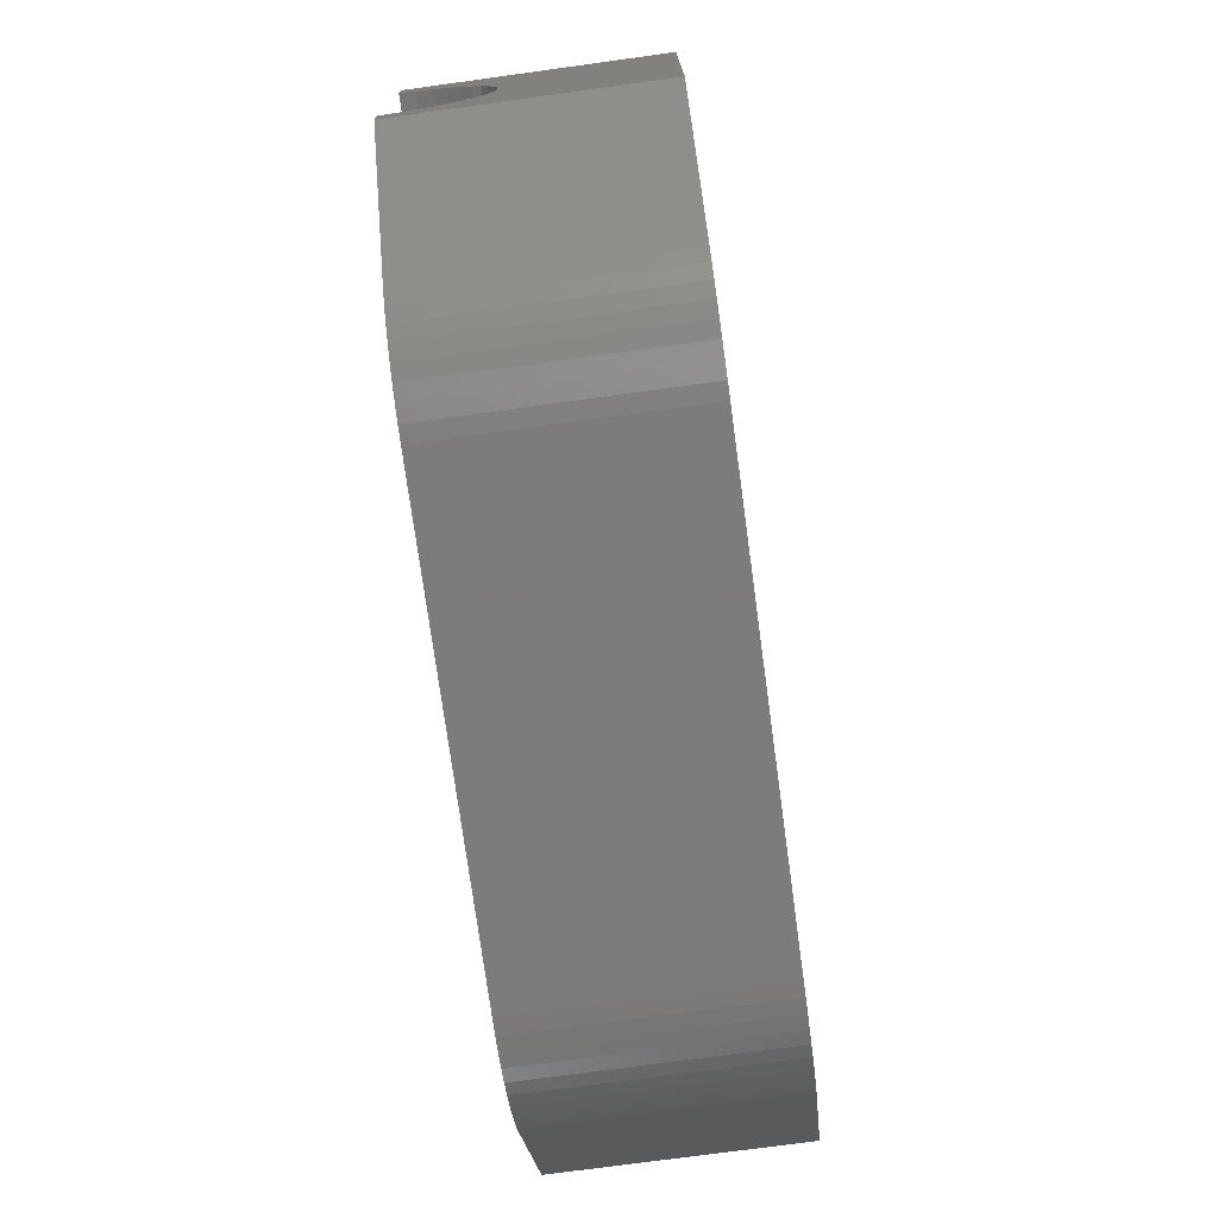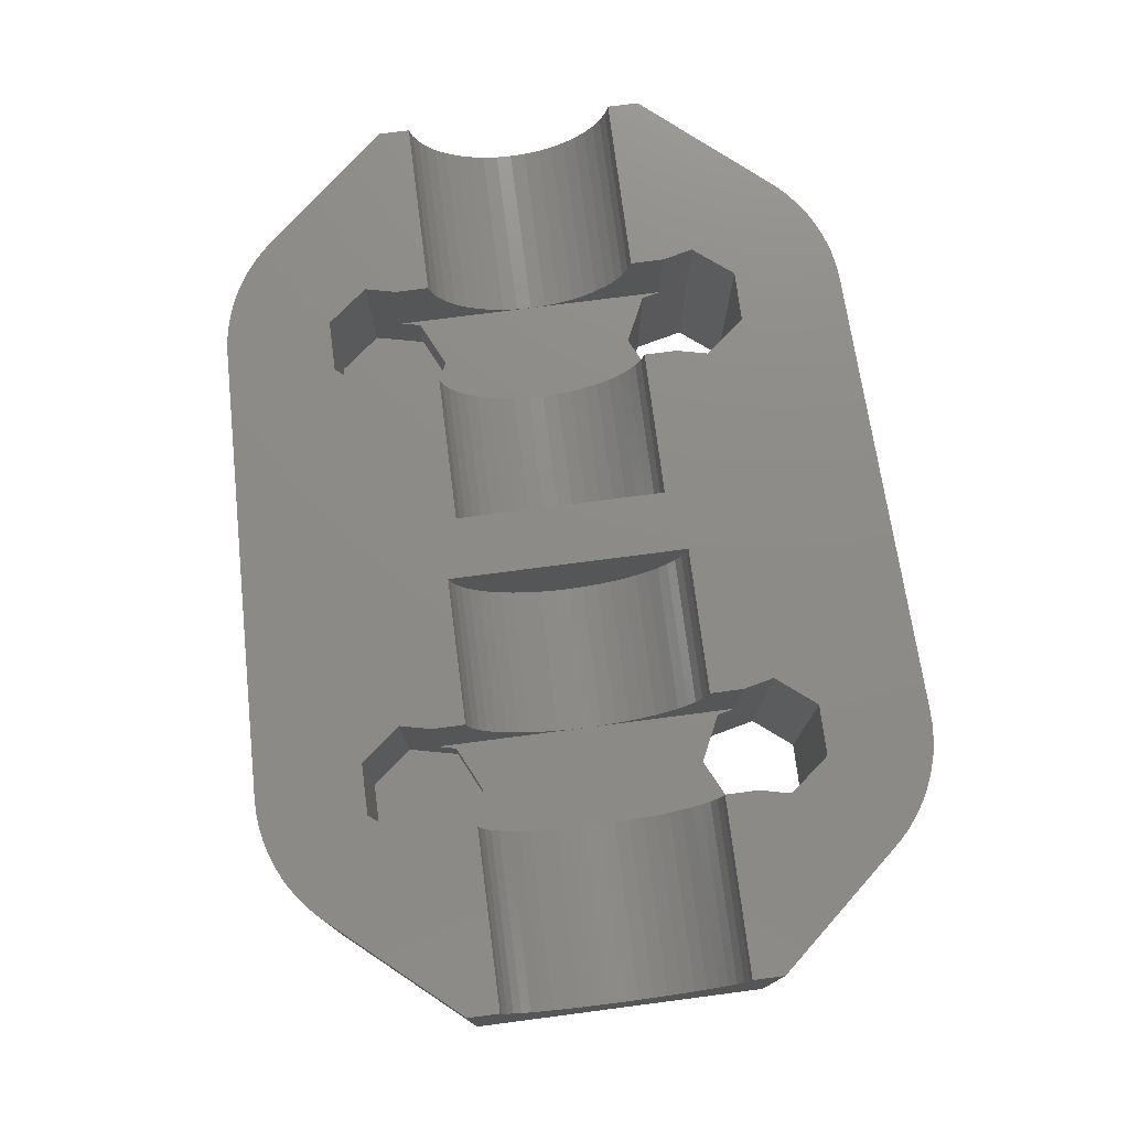
<metadata>
{"format":"stl","ext":"stl","renderer":"f3d","projection":"perspective","resolution":1024,"background":"white","views":[{"elev":-73.8,"azim":97.8,"up":"+Y"},{"elev":75.8,"azim":-97.4,"up":"+Z"}]}
</metadata>
<code>
# stl→obj: 412 verts, 828 faces
v -1 -0.4916 4.53
v -1 3.963 8
v -1 0 4.5
v -1 -0.9757 4.621
v -1 -1.445 4.77
v -1 -1.892 4.976
v -1 -2.311 5.235
v -1 -2.695 5.544
v -1 -3.038 5.898
v -1 -3.334 6.291
v -1 -3.581 6.717
v -1 -3.773 7.171
v -1 -3.907 7.644
v -1 -3.963 8
v 1 -3.464 8
v 5.85 -3.464 8
v 5.85 -4.559 8
v -1 0.4916 4.53
v -1 0.9757 4.621
v -1 1.445 4.77
v -1 1.892 4.976
v -1 2.311 5.235
v -1 2.695 5.544
v -1 3.038 5.898
v -1 3.334 6.291
v -1 3.581 6.717
v -1 3.773 7.171
v -1 3.907 7.644
v 1 3.464 8
v 6.662 6.89 8
v 10.12 9.697 8
v 9.681 9.926 8
v 10.54 9.427 8
v 10.94 9.118 8
v 9.217 10.11 8
v -10.12 -10.2 0
v -9.681 -10.43 0
v -10.12 -10.2 8
v -9.681 -10.43 8
v -10.12 10.2 0
v -10.12 10.2 8
v -9.681 10.43 0
v -9.681 10.43 8
v -10.31 4.025 0
v -10.31 4.025 2.99
v -7.5 2.4 0
v -10.31 7.275 0
v -10.31 4.723 2.9
v -10.31 4.723 2.99
v -9.71 3.676 2.99
v -9.71 3.676 2.9
v -10.31 6.577 2.9
v -10.31 6.577 2.99
v -9.71 7.624 2.9
v -10.31 7.275 2.99
v -9.71 7.624 2.99
v -7.25 10.89 0
v -7.5 8.9 0
v -7.75 10.89 0
v -8.247 10.85 0
v -8.738 10.75 0
v -9.217 10.61 0
v -10.54 -9.927 0
v -10.54 -9.927 8
v -10.54 9.927 0
v -10.54 9.927 8
v -10.94 -9.618 0
v -10.94 -9.618 8
v -10.94 9.618 0
v -10.94 9.618 8
v -11.3 -9.273 0
v -11.3 -9.273 8
v -11.3 9.273 0
v -6.662 -7.39 0
v 6.662 -6.89 0
v -7.25 -10.89 0
v -7.75 -10.89 0
v -9.01 -4.446 0
v -8.247 -10.85 0
v -8.738 -10.75 0
v -8.338 -7.39 0
v -9.217 -10.61 0
v -9.383 -6.08 0
v 10.12 -9.697 0
v 9.681 -9.926 0
v 10.54 -9.427 0
v 10.94 -9.118 0
v 11.3 -8.773 0
v 7.75 -10.39 0
v 8.247 -10.35 0
v 8.738 -10.25 0
v 9.217 -10.11 0
v -11.3 9.273 8
v -15 -0.4916 4.53
v -15 0 4.5
v -15 5 0
v -9.15 -0.4916 4.53
v -9.15 -0.9757 4.621
v -15 -0.9757 4.621
v -9.15 -1.445 4.77
v -15 -1.445 4.77
v -9.15 -1.892 4.976
v -15 -1.892 4.976
v -9.15 -2.311 5.235
v -15 -2.311 5.235
v -9.15 -2.695 5.544
v -15 -2.695 5.544
v -9.15 -3.038 5.898
v -15 -3.038 5.898
v -9.15 -3.334 6.291
v -15 -3.334 6.291
v -9.15 -3.581 6.717
v -15 -3.581 6.717
v -9.15 -3.773 7.171
v -15 -3.773 7.171
v -9.15 -3.907 7.644
v -15 -3.907 7.644
v -9.15 -3.963 8
v -15 -3.963 8
v -7.25 -10.89 8
v -8.338 -7.39 8
v -7.75 -10.89 8
v -8.247 -10.85 8
v -9.383 -6.08 8
v -8.738 -10.75 8
v -9.15 -5.059 8
v -9.217 -10.61 8
v -15 -5 0
v -15 -5 8
v -15 0.4916 4.53
v -9.15 0 4.5
v -15 0.9757 4.621
v -9.15 0.4916 4.53
v -15 1.445 4.77
v -9.15 0.9757 4.621
v -15 1.892 4.976
v -9.15 1.445 4.77
v -15 2.311 5.235
v -9.15 1.892 4.976
v -15 2.695 5.544
v -9.15 2.311 5.235
v -15 3.038 5.898
v -9.15 2.695 5.544
v -15 3.334 6.291
v -9.15 3.038 5.898
v -15 3.581 6.717
v -9.15 3.334 6.291
v -15 3.773 7.171
v -9.15 3.581 6.717
v -15 3.907 7.644
v -9.15 3.773 7.171
v -15 3.963 8
v -9.15 3.907 7.644
v -15 5 8
v -7.25 10.89 8
v -7.75 10.89 8
v -8.247 10.85 8
v -8.738 10.75 8
v -9.217 10.61 8
v -9.15 3.963 8
v -9.15 5.059 8
v -9.383 6.08 8
v -4.685 4.025 0
v -4.685 4.025 2.99
v -4.685 7.275 0
v 7.75 10.39 0
v -4.685 4.723 2.9
v -4.685 4.723 2.99
v -4.685 6.577 2.9
v -4.685 6.577 2.99
v -4.685 7.275 2.99
v -5.29 3.676 2.9
v -5.29 3.676 2.99
v -5.29 7.624 2.9
v -5.29 7.624 2.99
v -5.617 -6.08 8
v 10.12 -9.697 8
v 10.54 -9.427 8
v 7.75 -10.39 8
v 8.247 -10.35 8
v 8.738 -10.25 8
v 9.217 -10.11 8
v 9.681 -9.926 8
v -5.85 -0.4916 4.53
v -5.85 0 4.5
v -5.85 -0.9757 4.621
v -5.85 -1.445 4.77
v -5.85 -1.892 4.976
v -5.85 -2.311 5.235
v -5.85 -2.695 5.544
v -5.85 -3.038 5.898
v -5.85 -3.334 6.291
v -5.85 -3.581 6.717
v -5.85 -3.773 7.171
v -5.85 -3.907 7.644
v -5.85 -3.963 8
v 5.617 -5.58 8
v -5.85 -5.059 4.5
v -5.617 -6.08 0
v -5.85 -5.059 8
v -5.85 5.059 4.5
v 10.94 -9.118 8
v 11.3 -8.773 8
v 6.662 -6.89 8
v -5.85 0.4916 4.53
v -5.85 0.9757 4.621
v -5.85 1.445 4.77
v -5.85 1.892 4.976
v -5.85 2.311 5.235
v -5.85 2.695 5.544
v -5.85 3.038 5.898
v -5.85 3.334 6.291
v -5.85 5.059 8
v -5.85 3.581 6.717
v -5.85 3.773 7.171
v -5.85 3.907 7.644
v -5.85 3.963 8
v 7.75 10.39 8
v 8.247 10.35 8
v 8.738 10.25 8
v -5.617 6.08 8
v -5.617 6.08 3.3
v -5.99 -4.446 0
v -5.99 -4.446 4.5
v 15 4.5 0
v 4.685 3.525 0
v 7.5 1.9 0
v -5.99 4.446 3.3
v -5.99 4.446 4.5
v -6.662 -7.39 8
v 5.99 -3.946 0
v 5.617 -5.58 0
v -6.662 7.39 3.3
v -6.662 7.39 8
v -6.896 2.749 2.9
v -6.896 8.551 2.9
v -7.5 -3.719 0
v -7.5 -3.719 4.5
v 4.685 6.775 0
v -7.5 2.4 2.99
v -6.896 2.749 2.99
v -7.5 3.719 3.3
v -7.5 3.719 4.5
v -7.5 8.9 2.99
v -6.896 8.551 2.99
v -8.104 2.749 2.9
v -8.104 2.749 2.99
v -8.104 8.551 2.9
v -8.104 8.551 2.99
v -8.338 7.39 3.3
v -8.338 7.39 8
v -9.01 -4.446 4.5
v -9.01 4.446 4.5
v -9.01 4.446 3.3
v -9.15 -5.059 4.5
v -9.15 5.059 4.5
v -9.383 6.08 3.3
v 1 -0.4981 5.036
v 5.85 -0.4981 5.036
v 1 0 5
v 5.85 -0.9861 5.142
v 1 -0.9861 5.142
v 5.85 -1.454 5.316
v 1 -1.454 5.316
v 5.85 -1.892 5.556
v 1 -1.892 5.556
v 5.85 -2.292 5.855
v 1 -2.292 5.855
v 5.85 -2.645 6.208
v 1 -2.645 6.208
v 5.85 -2.944 6.608
v 1 -2.944 6.608
v 5.85 -3.184 7.046
v 1 -3.184 7.046
v 5.85 -3.358 7.514
v 1 -3.358 7.514
v 1 0.4981 5.036
v 1 0.9861 5.142
v 1 1.454 5.316
v 1 1.892 5.556
v 1 2.292 5.855
v 1 2.645 6.208
v 1 2.944 6.608
v 1 3.184 7.046
v 1 3.358 7.514
v 5.85 0 5
v 5.85 0.4981 5.036
v 5.85 0.9861 5.142
v 5.85 1.454 5.316
v 5.85 1.892 5.556
v 5.85 2.292 5.855
v 5.85 2.645 6.208
v 5.85 2.944 6.608
v 5.85 3.184 7.046
v 5.85 3.358 7.514
v 5.85 3.464 8
v 5.617 5.58 8
v 5.85 4.559 8
v 10.12 9.697 0
v 10.54 9.427 0
v 10.31 3.525 0
v 10.31 3.525 2.99
v 10.31 4.223 2.99
v 10.31 4.223 2.9
v 10.31 6.077 2.9
v 10.31 6.775 2.99
v 10.31 6.775 0
v 11.3 8.773 0
v 10.31 6.077 2.99
v 10.94 9.118 0
v 11.3 8.773 8
v 15 -4.5 0
v 15 -4.5 8
v 15 4.5 8
v 15 -0.4981 5.036
v 15 0 5
v 15 -0.9861 5.142
v 15 -1.454 5.316
v 15 -1.892 5.556
v 15 -2.292 5.855
v 15 -2.645 6.208
v 15 -2.944 6.608
v 15 -3.184 7.046
v 15 -3.358 7.514
v 15 -3.464 8
v 15 0.4981 5.036
v 15 0.9861 5.142
v 15 1.454 5.316
v 15 1.892 5.556
v 15 2.292 5.855
v 15 2.645 6.208
v 15 2.944 6.608
v 15 3.184 7.046
v 15 3.358 7.514
v 15 3.464 8
v 4.685 3.525 2.99
v 4.685 4.223 2.9
v 4.685 6.077 2.9
v 4.685 6.775 2.99
v 4.685 4.223 2.99
v 5.29 3.176 2.99
v 5.29 3.176 2.9
v 9.71 3.176 2.9
v 5.29 7.124 2.9
v 6.896 8.051 2.9
v 6.896 2.249 2.9
v 8.104 8.051 2.9
v 8.104 2.249 2.9
v 9.71 7.124 2.9
v 4.685 6.077 2.99
v 5.29 7.124 2.99
v 7.5 8.4 0
v 8.247 10.35 0
v 8.738 10.25 0
v 9.217 10.11 0
v 5.85 -4.559 5
v 5.617 5.58 3.3
v 5.85 4.559 5
v 5.99 3.946 3.3
v 6.662 6.89 3.3
v 5.99 -3.946 5
v 5.99 3.946 5
v 7.5 -3.219 0
v 7.5 -3.219 5
v 9.01 3.946 5
v 7.5 3.219 5
v 7.5 3.219 3.3
v 8.338 -6.89 0
v 8.338 -6.89 8
v 9.01 3.946 3.3
v 8.338 6.89 3.3
v 9.383 5.58 3.3
v 8.338 6.89 8
v 6.896 2.249 2.99
v 7.5 1.9 2.99
v 8.104 2.249 2.99
v 6.896 8.051 2.99
v 7.5 8.4 2.99
v 8.104 8.051 2.99
v 9.01 -3.946 0
v 9.01 -3.946 5
v 9.15 4.559 5
v 9.681 9.926 0
v 9.383 -5.58 0
v 9.383 -5.58 8
v 9.383 5.58 8
v 9.15 -4.559 5
v 9.15 -0.4981 5.036
v 9.15 0 5
v 9.15 -0.9861 5.142
v 9.15 -1.454 5.316
v 9.15 -1.892 5.556
v 9.15 -2.292 5.855
v 9.15 -2.645 6.208
v 9.15 -2.944 6.608
v 9.15 -3.184 7.046
v 9.15 -3.358 7.514
v 9.15 -3.464 8
v 9.15 -4.559 8
v 9.15 0.4981 5.036
v 9.15 0.9861 5.142
v 9.15 1.454 5.316
v 9.15 1.892 5.556
v 9.15 2.292 5.855
v 9.15 2.645 6.208
v 9.15 4.559 8
v 9.15 2.944 6.608
v 9.15 3.184 7.046
v 9.15 3.358 7.514
v 9.15 3.464 8
v 9.71 3.176 2.99
v 9.71 7.124 2.99
f 1 2 3
f 4 2 1
f 5 2 4
f 6 2 5
f 7 2 6
f 8 2 7
f 9 2 8
f 10 2 9
f 11 2 10
f 12 2 11
f 13 2 12
f 14 2 13
f 14 15 2
f 14 16 15
f 14 17 16
f 3 2 18
f 18 2 19
f 19 2 20
f 20 2 21
f 21 2 22
f 22 2 23
f 23 2 24
f 24 2 25
f 25 2 26
f 26 2 27
f 27 2 28
f 2 15 29
f 2 29 30
f 2 31 32
f 2 33 31
f 2 34 33
f 2 30 34
f 2 32 35
f 36 37 38
f 38 37 39
f 40 41 42
f 41 43 42
f 44 45 46
f 44 47 45
f 45 48 49
f 45 49 50
f 45 47 48
f 45 51 46
f 45 50 51
f 48 52 51
f 48 47 52
f 48 51 49
f 49 51 50
f 52 53 54
f 52 47 53
f 52 54 51
f 53 47 55
f 53 55 56
f 53 56 54
f 47 40 42
f 47 57 58
f 47 58 55
f 47 59 57
f 47 60 59
f 47 61 60
f 47 62 61
f 47 42 62
f 55 58 54
f 55 54 56
f 63 36 64
f 64 36 38
f 65 40 47
f 65 66 40
f 66 41 40
f 67 63 68
f 68 63 64
f 69 70 65
f 70 66 65
f 71 36 63
f 71 44 46
f 71 47 44
f 71 63 67
f 71 65 47
f 71 67 72
f 71 69 65
f 71 73 69
f 71 74 75
f 71 76 77
f 71 46 78
f 71 77 79
f 71 79 80
f 71 81 74
f 71 80 82
f 71 78 83
f 71 82 37
f 71 83 81
f 71 37 36
f 71 84 85
f 71 86 84
f 71 87 86
f 71 88 87
f 71 75 88
f 71 89 76
f 71 90 89
f 71 91 90
f 71 92 91
f 71 85 92
f 72 67 68
f 73 93 69
f 93 70 69
f 94 95 96
f 94 97 95
f 94 98 97
f 99 94 96
f 99 98 94
f 99 100 98
f 101 99 96
f 101 100 99
f 101 102 100
f 103 101 96
f 103 102 101
f 103 104 102
f 105 103 96
f 105 104 103
f 105 106 104
f 107 106 105
f 107 108 106
f 109 108 107
f 109 110 108
f 111 110 109
f 111 112 110
f 113 112 111
f 113 114 112
f 115 114 113
f 115 116 114
f 117 116 115
f 117 118 116
f 119 38 39
f 119 64 38
f 119 68 64
f 119 72 68
f 119 120 121
f 119 122 120
f 119 123 122
f 119 121 124
f 119 125 123
f 119 118 117
f 119 126 118
f 119 127 125
f 119 124 126
f 119 39 127
f 128 71 129
f 128 105 96
f 128 107 105
f 128 109 107
f 128 111 109
f 128 113 111
f 128 129 113
f 128 96 71
f 129 71 72
f 129 72 119
f 129 115 113
f 129 117 115
f 129 119 117
f 95 130 96
f 95 97 131
f 95 131 130
f 130 132 96
f 130 131 133
f 130 133 132
f 132 134 96
f 132 133 135
f 132 135 134
f 134 136 96
f 134 135 137
f 134 137 136
f 136 138 96
f 136 137 139
f 136 139 138
f 138 140 96
f 138 139 141
f 138 141 140
f 140 142 96
f 140 141 143
f 140 143 142
f 142 144 96
f 142 143 145
f 142 145 144
f 144 146 96
f 144 145 147
f 144 147 146
f 146 148 96
f 146 147 149
f 146 149 148
f 148 150 96
f 148 149 151
f 148 151 150
f 150 152 96
f 150 151 153
f 150 153 152
f 152 41 66
f 152 66 70
f 152 70 93
f 152 93 154
f 152 154 96
f 152 155 156
f 152 156 157
f 152 157 158
f 152 158 159
f 152 153 160
f 152 160 161
f 152 161 162
f 152 159 43
f 152 162 155
f 152 43 41
f 96 73 71
f 96 154 73
f 154 93 73
f 163 164 165
f 163 165 166
f 164 167 165
f 164 168 167
f 167 169 165
f 169 170 171
f 169 171 165
f 172 164 163
f 172 167 173
f 172 173 164
f 173 167 168
f 173 168 164
f 174 165 175
f 174 175 169
f 175 170 169
f 175 165 171
f 175 171 170
f 176 177 178
f 176 179 180
f 176 180 181
f 176 181 182
f 176 182 183
f 176 183 177
f 184 1 185
f 184 4 1
f 186 4 184
f 186 5 4
f 187 5 186
f 187 6 5
f 188 6 187
f 188 7 6
f 189 7 188
f 189 8 7
f 190 8 189
f 190 9 8
f 191 9 190
f 191 10 9
f 192 10 191
f 192 11 10
f 193 11 192
f 193 12 11
f 194 12 193
f 194 13 12
f 195 13 194
f 195 14 13
f 196 14 195
f 196 197 17
f 196 17 14
f 198 199 200
f 198 184 185
f 198 186 184
f 198 187 186
f 198 188 187
f 198 189 188
f 198 190 189
f 198 191 190
f 198 200 191
f 198 185 201
f 200 199 176
f 200 176 178
f 200 192 191
f 200 193 192
f 200 194 193
f 200 195 194
f 200 196 195
f 200 178 202
f 200 202 203
f 200 203 204
f 200 197 196
f 200 204 197
f 185 1 3
f 185 3 205
f 185 205 201
f 205 3 18
f 205 18 206
f 205 206 201
f 206 18 19
f 206 19 207
f 206 207 201
f 207 19 20
f 207 20 208
f 207 208 201
f 208 20 21
f 208 21 209
f 208 209 201
f 209 21 22
f 209 22 210
f 209 210 201
f 210 22 23
f 210 23 211
f 210 211 201
f 211 23 24
f 211 24 212
f 211 212 213
f 211 213 201
f 212 24 25
f 212 25 214
f 212 214 213
f 214 25 26
f 214 26 215
f 214 215 213
f 215 26 27
f 215 27 216
f 215 216 213
f 216 27 28
f 216 28 217
f 216 217 213
f 217 28 2
f 217 2 35
f 217 218 213
f 217 219 218
f 217 220 219
f 217 35 220
f 201 221 222
f 201 213 221
f 213 218 221
f 223 199 224
f 223 225 199
f 223 226 227
f 223 227 225
f 224 199 198
f 224 198 201
f 228 229 222
f 229 201 222
f 74 199 225
f 74 230 199
f 74 225 231
f 74 232 75
f 74 231 232
f 230 176 199
f 230 179 176
f 233 222 234
f 234 222 221
f 234 221 218
f 235 172 163
f 236 165 174
f 76 89 120
f 120 89 179
f 120 179 230
f 57 155 166
f 57 166 165
f 155 234 218
f 155 218 166
f 237 223 238
f 237 226 223
f 237 239 226
f 237 166 239
f 238 201 229
f 238 223 224
f 238 224 201
f 46 163 166
f 46 240 163
f 240 235 163
f 240 241 235
f 242 243 228
f 243 229 228
f 58 165 244
f 58 57 165
f 244 165 236
f 244 236 245
f 77 76 122
f 122 76 120
f 59 156 57
f 156 155 57
f 246 235 247
f 246 240 46
f 246 247 240
f 247 235 241
f 247 241 240
f 248 58 249
f 248 249 236
f 249 245 236
f 249 58 244
f 249 244 245
f 79 77 123
f 123 77 122
f 60 157 59
f 157 156 59
f 81 121 74
f 121 230 74
f 121 120 230
f 250 222 233
f 250 228 222
f 250 233 251
f 250 242 228
f 251 233 234
f 251 234 155
f 80 79 125
f 125 79 123
f 61 158 60
f 158 157 60
f 78 237 252
f 78 46 166
f 78 166 237
f 252 229 243
f 252 237 238
f 252 238 229
f 252 243 253
f 254 242 250
f 254 253 242
f 253 243 242
f 255 78 252
f 255 252 256
f 255 97 98
f 255 98 100
f 255 100 102
f 255 102 104
f 255 104 106
f 255 106 108
f 255 108 126
f 255 131 97
f 255 256 131
f 126 108 110
f 126 110 112
f 126 112 114
f 126 114 116
f 126 116 118
f 131 256 133
f 133 256 135
f 135 256 137
f 137 256 139
f 139 256 141
f 141 256 143
f 143 256 145
f 145 256 147
f 147 256 149
f 149 256 151
f 151 256 153
f 153 256 160
f 160 256 161
f 256 252 253
f 256 253 254
f 82 80 127
f 127 80 125
f 62 159 61
f 159 158 61
f 83 78 124
f 83 124 81
f 124 121 81
f 124 78 255
f 124 255 126
f 257 250 162
f 257 254 250
f 257 256 254
f 257 162 256
f 162 250 251
f 162 251 155
f 162 161 256
f 37 82 39
f 39 82 127
f 42 43 62
f 43 159 62
f 51 167 172
f 51 169 167
f 51 172 235
f 51 174 169
f 51 235 246
f 51 236 174
f 51 246 46
f 51 248 236
f 51 54 248
f 54 58 248
f 258 259 260
f 258 261 259
f 262 261 258
f 262 263 261
f 264 263 262
f 264 265 263
f 266 265 264
f 266 267 265
f 268 267 266
f 268 269 267
f 270 269 268
f 270 271 269
f 272 271 270
f 272 273 271
f 274 273 272
f 274 275 273
f 276 258 260
f 276 262 258
f 276 264 262
f 276 266 264
f 276 268 266
f 276 270 268
f 276 272 270
f 276 274 272
f 276 260 277
f 276 277 278
f 276 278 279
f 276 279 280
f 276 280 281
f 276 281 282
f 276 282 283
f 276 283 284
f 276 284 285
f 276 285 29
f 276 275 274
f 276 16 275
f 15 276 29
f 15 16 276
f 260 259 286
f 260 286 287
f 260 287 277
f 277 287 288
f 277 288 278
f 278 288 289
f 278 289 279
f 279 289 290
f 279 290 280
f 280 290 291
f 280 291 281
f 281 291 292
f 281 292 282
f 282 292 293
f 282 293 283
f 283 293 294
f 283 294 284
f 284 294 295
f 284 295 285
f 285 295 296
f 285 296 29
f 29 297 30
f 29 296 298
f 29 298 297
f 84 86 177
f 177 86 178
f 299 31 300
f 31 33 300
f 301 302 303
f 301 304 305
f 301 303 304
f 301 305 306
f 301 307 308
f 301 306 307
f 301 308 225
f 305 309 306
f 86 87 178
f 178 87 202
f 300 33 310
f 33 34 310
f 87 88 202
f 202 88 203
f 310 34 308
f 34 311 308
f 88 312 203
f 203 312 313
f 308 311 225
f 311 314 225
f 315 225 316
f 317 225 315
f 318 225 317
f 319 225 318
f 312 319 320
f 312 320 313
f 312 225 319
f 313 320 321
f 313 321 322
f 313 322 323
f 313 323 324
f 313 324 325
f 316 225 326
f 326 225 327
f 327 225 328
f 328 225 329
f 329 225 330
f 330 225 331
f 331 225 332
f 332 225 333
f 333 225 334
f 334 225 335
f 335 225 314
f 226 336 227
f 226 337 336
f 226 338 337
f 226 239 339
f 226 339 338
f 336 337 340
f 336 340 341
f 336 342 227
f 336 341 342
f 337 304 343
f 337 305 304
f 337 338 344
f 337 342 340
f 337 344 345
f 337 346 342
f 337 345 347
f 337 348 346
f 337 347 349
f 337 343 348
f 337 349 305
f 340 342 341
f 338 350 344
f 338 339 350
f 350 339 351
f 350 351 344
f 239 352 339
f 239 166 353
f 239 353 354
f 239 354 355
f 239 355 352
f 339 344 351
f 339 352 344
f 342 346 227
f 344 352 345
f 232 197 75
f 232 231 197
f 197 356 17
f 197 231 356
f 197 204 75
f 357 297 358
f 357 358 359
f 357 359 360
f 357 360 297
f 297 298 358
f 297 360 30
f 356 259 261
f 356 261 263
f 356 263 265
f 356 265 267
f 356 267 17
f 356 286 259
f 356 358 286
f 356 231 361
f 356 361 358
f 17 267 269
f 17 269 271
f 17 271 273
f 17 273 275
f 17 275 16
f 286 358 287
f 287 358 288
f 288 358 289
f 289 358 290
f 290 358 291
f 291 358 292
f 292 358 293
f 293 358 294
f 294 358 295
f 295 358 296
f 296 358 298
f 358 361 362
f 358 362 359
f 231 225 363
f 231 363 361
f 361 363 364
f 361 364 365
f 361 366 362
f 361 365 366
f 359 362 367
f 359 367 360
f 362 366 367
f 75 204 368
f 75 368 88
f 204 203 369
f 204 369 368
f 360 367 370
f 360 371 30
f 360 370 372
f 360 372 371
f 30 311 34
f 30 371 373
f 30 373 311
f 346 374 375
f 346 375 227
f 346 348 374
f 374 348 376
f 374 376 375
f 345 377 347
f 345 352 377
f 377 352 378
f 377 378 379
f 377 379 347
f 363 225 380
f 363 380 364
f 364 380 381
f 364 381 382
f 364 382 365
f 227 301 225
f 227 375 301
f 375 348 301
f 375 376 348
f 367 366 370
f 366 365 370
f 352 299 300
f 352 307 378
f 352 300 310
f 352 310 308
f 352 308 307
f 352 355 383
f 352 383 299
f 378 307 347
f 378 347 379
f 89 90 179
f 179 90 180
f 166 218 353
f 218 219 353
f 348 343 301
f 347 307 349
f 90 91 180
f 180 91 181
f 353 219 354
f 219 220 354
f 368 312 88
f 368 369 384
f 368 384 312
f 369 203 385
f 369 385 384
f 371 372 373
f 373 335 314
f 373 314 311
f 373 372 386
f 373 386 335
f 91 92 181
f 181 92 182
f 354 220 355
f 220 35 355
f 380 312 384
f 380 225 312
f 380 384 381
f 381 387 382
f 381 384 387
f 370 365 372
f 365 382 372
f 388 315 389
f 388 317 315
f 390 317 388
f 390 318 317
f 391 318 390
f 391 319 318
f 392 319 391
f 392 320 319
f 393 320 392
f 393 321 320
f 394 321 393
f 394 322 321
f 395 322 394
f 395 323 322
f 396 323 395
f 396 324 323
f 397 324 396
f 397 325 324
f 398 325 397
f 398 313 325
f 387 388 389
f 387 390 388
f 387 391 390
f 387 392 391
f 387 393 392
f 387 399 393
f 387 389 382
f 387 384 399
f 399 203 313
f 399 313 398
f 399 394 393
f 399 395 394
f 399 396 395
f 399 397 396
f 399 398 397
f 399 384 385
f 399 385 203
f 389 315 316
f 389 316 400
f 389 400 382
f 400 316 326
f 400 326 401
f 400 401 382
f 401 326 327
f 401 327 402
f 401 402 382
f 402 327 328
f 402 328 403
f 402 403 382
f 403 328 329
f 403 329 404
f 403 404 382
f 404 329 330
f 404 330 405
f 404 405 406
f 404 406 382
f 405 330 331
f 405 331 407
f 405 407 406
f 407 331 332
f 407 332 408
f 407 408 406
f 408 332 333
f 408 333 409
f 408 409 406
f 409 333 334
f 409 334 410
f 409 410 406
f 410 334 335
f 410 335 386
f 410 386 406
f 382 406 386
f 382 386 372
f 92 85 182
f 182 85 183
f 355 35 383
f 35 32 383
f 85 84 183
f 183 84 177
f 383 32 299
f 32 31 299
f 343 302 301
f 343 304 411
f 343 411 302
f 411 304 303
f 411 303 302
f 349 307 412
f 349 412 305
f 412 309 305
f 412 307 306
f 412 306 309

</code>
